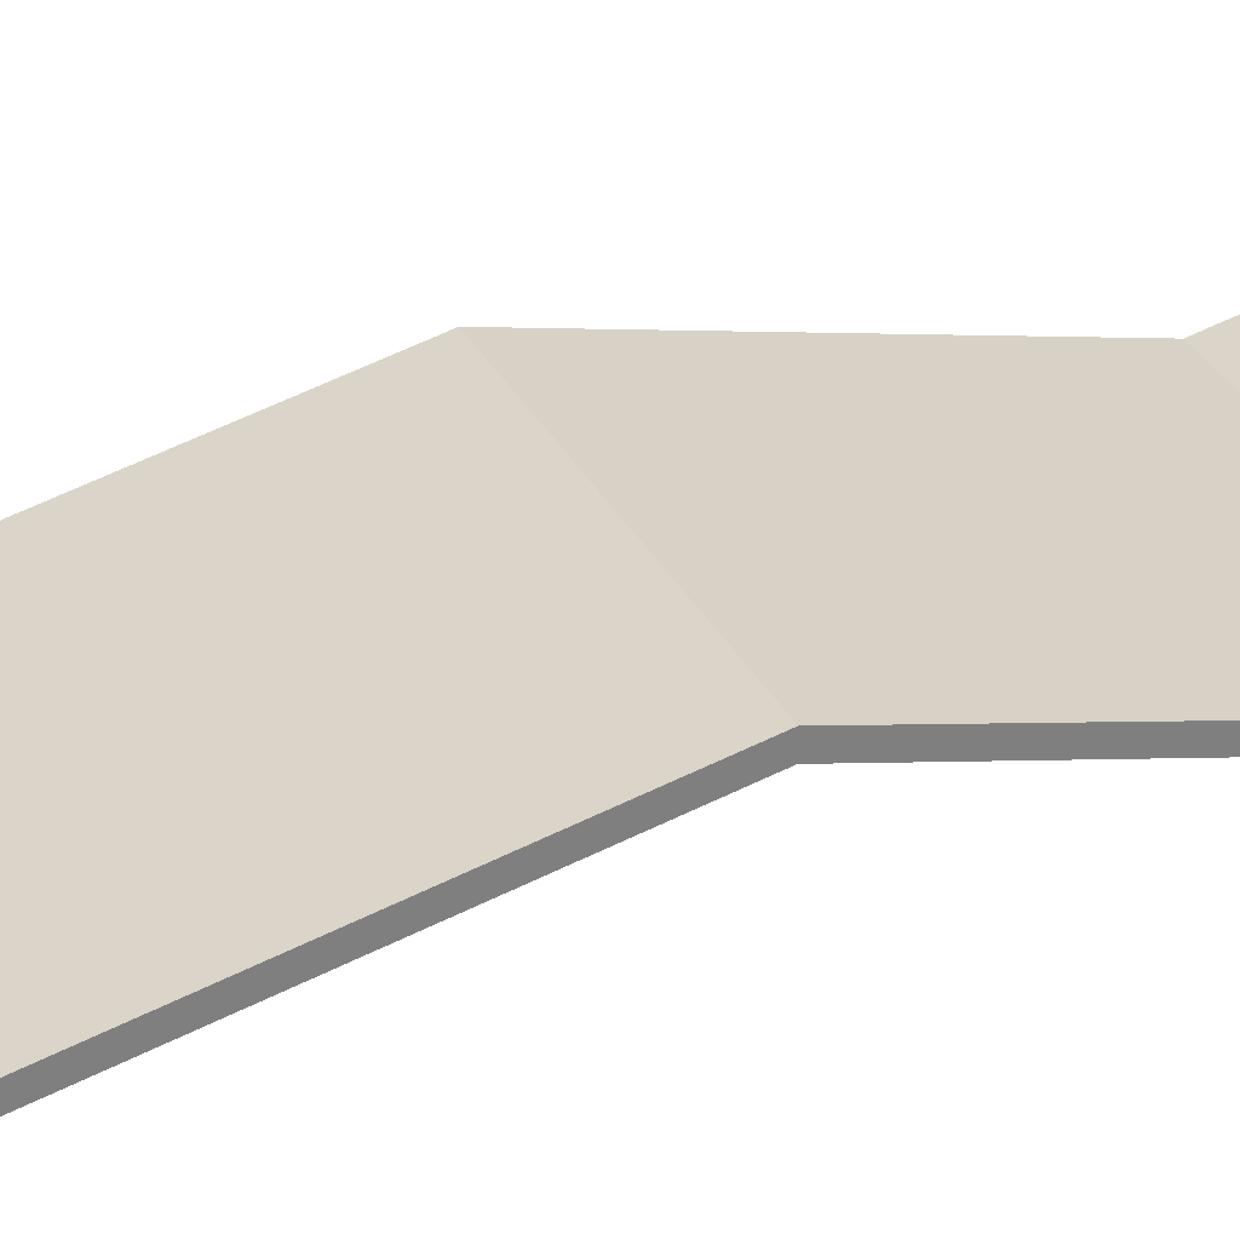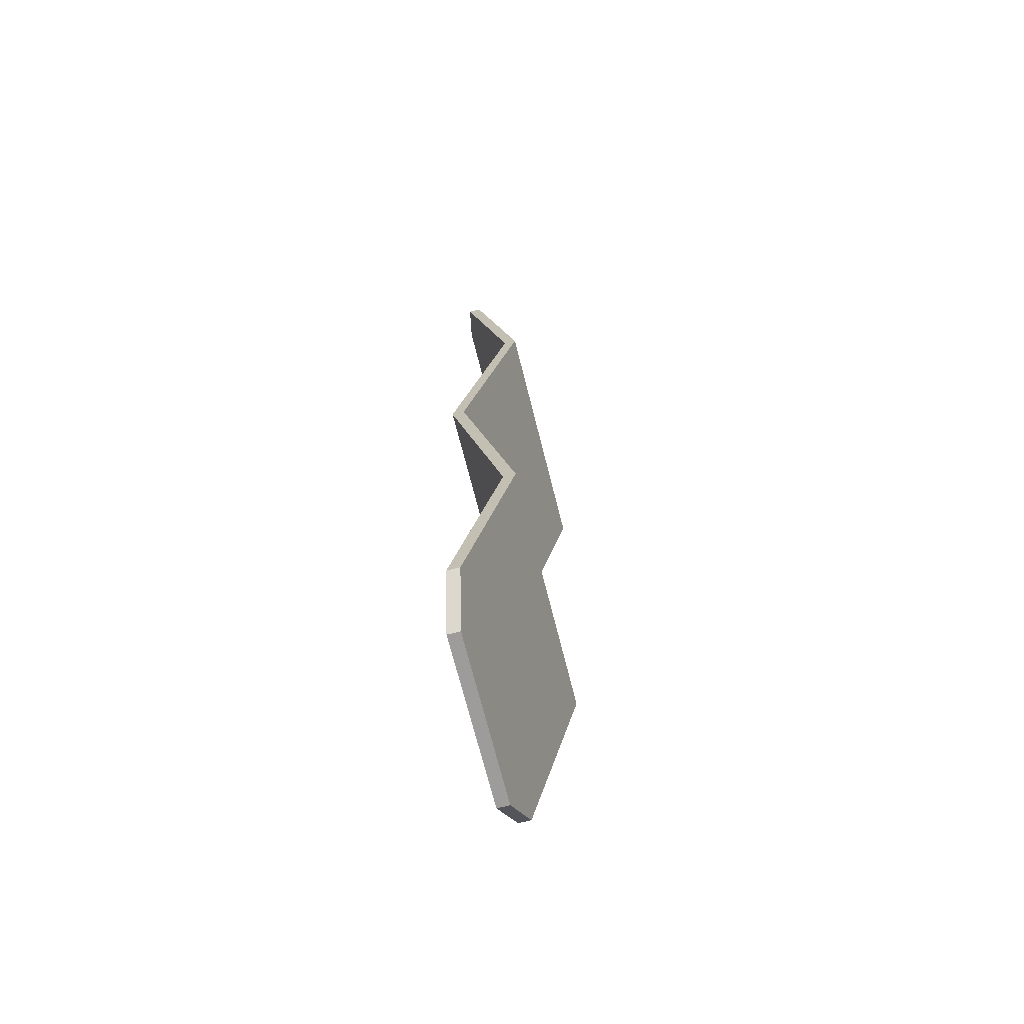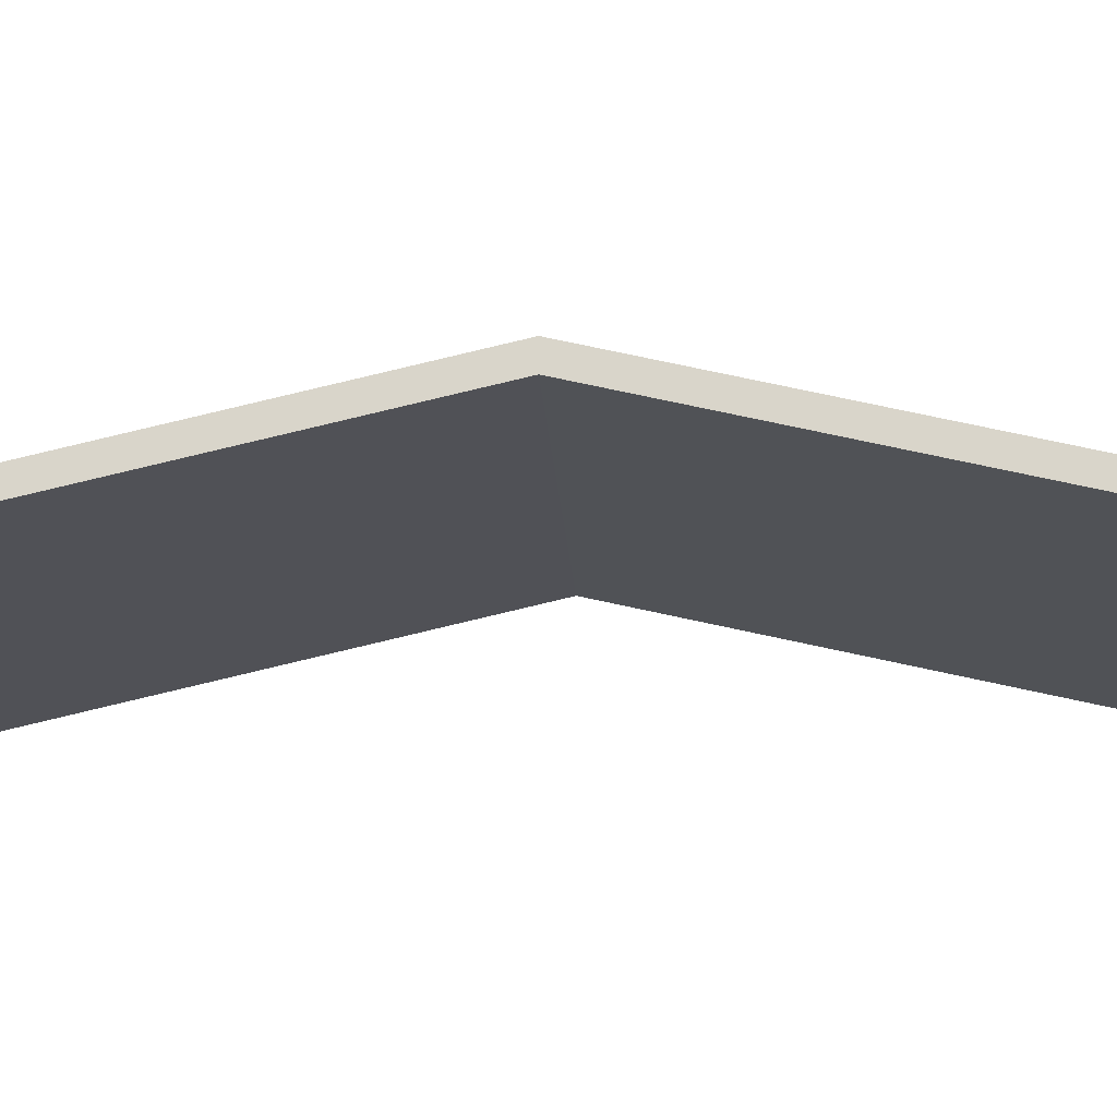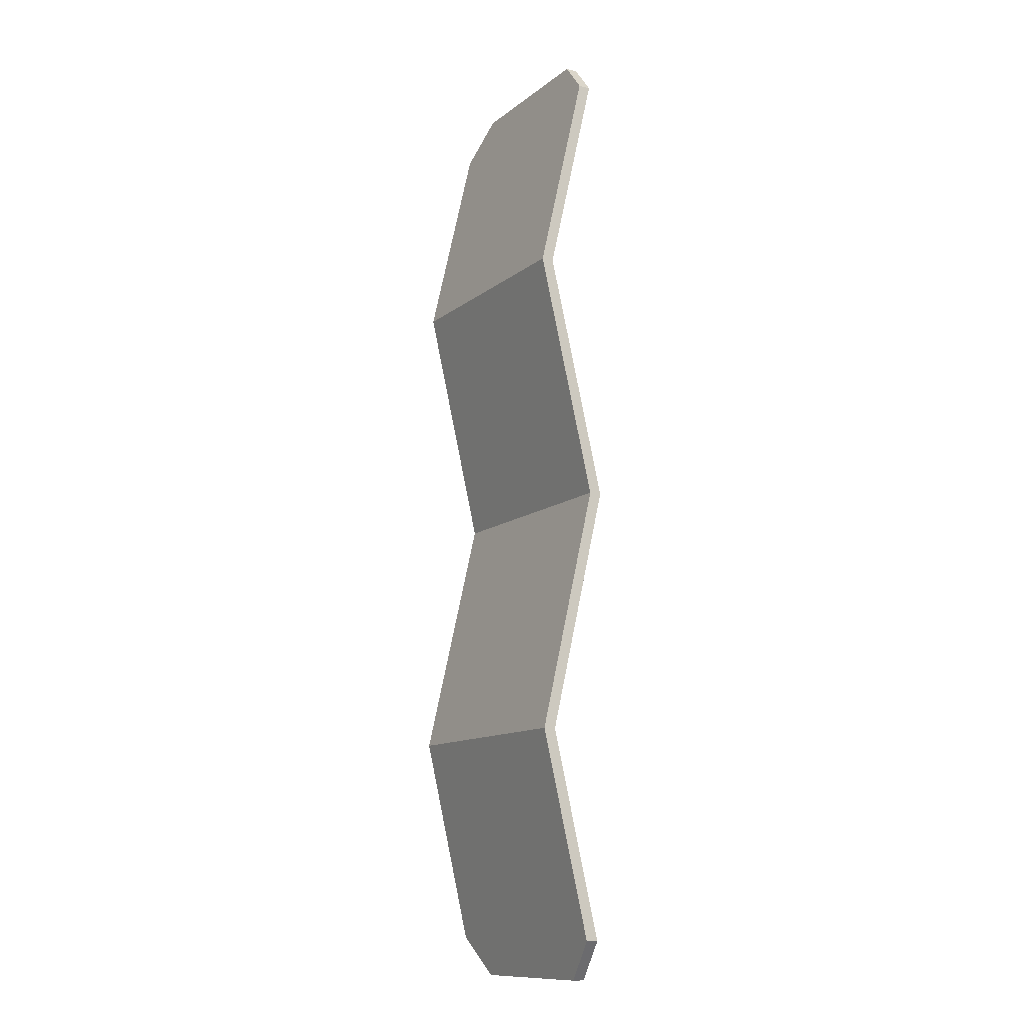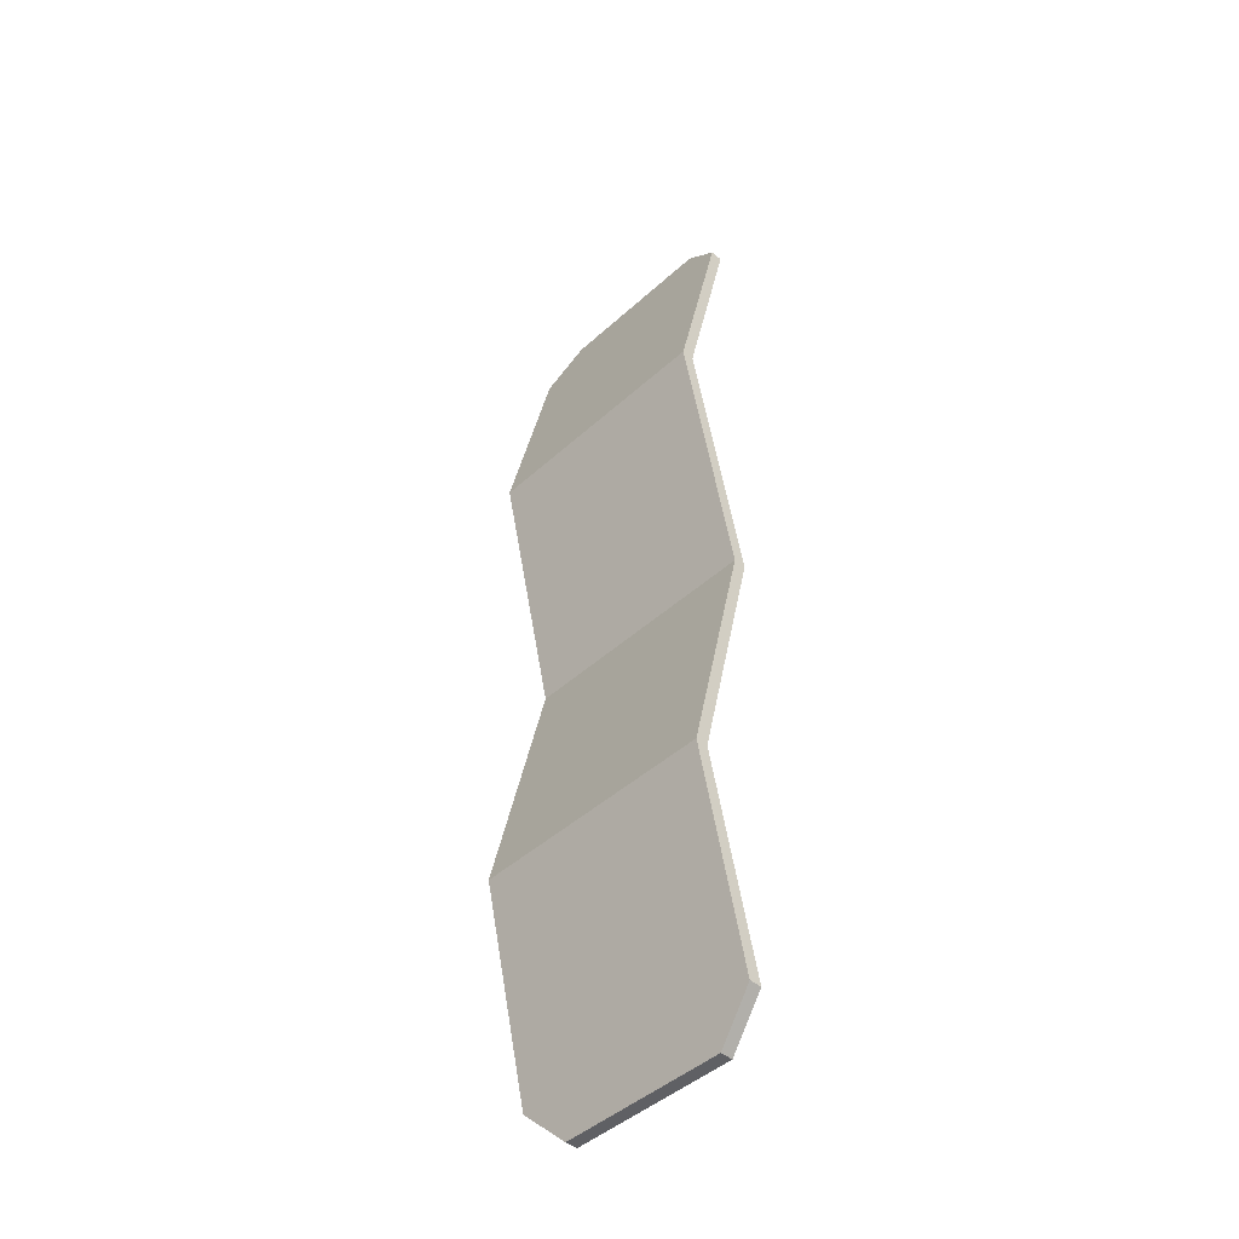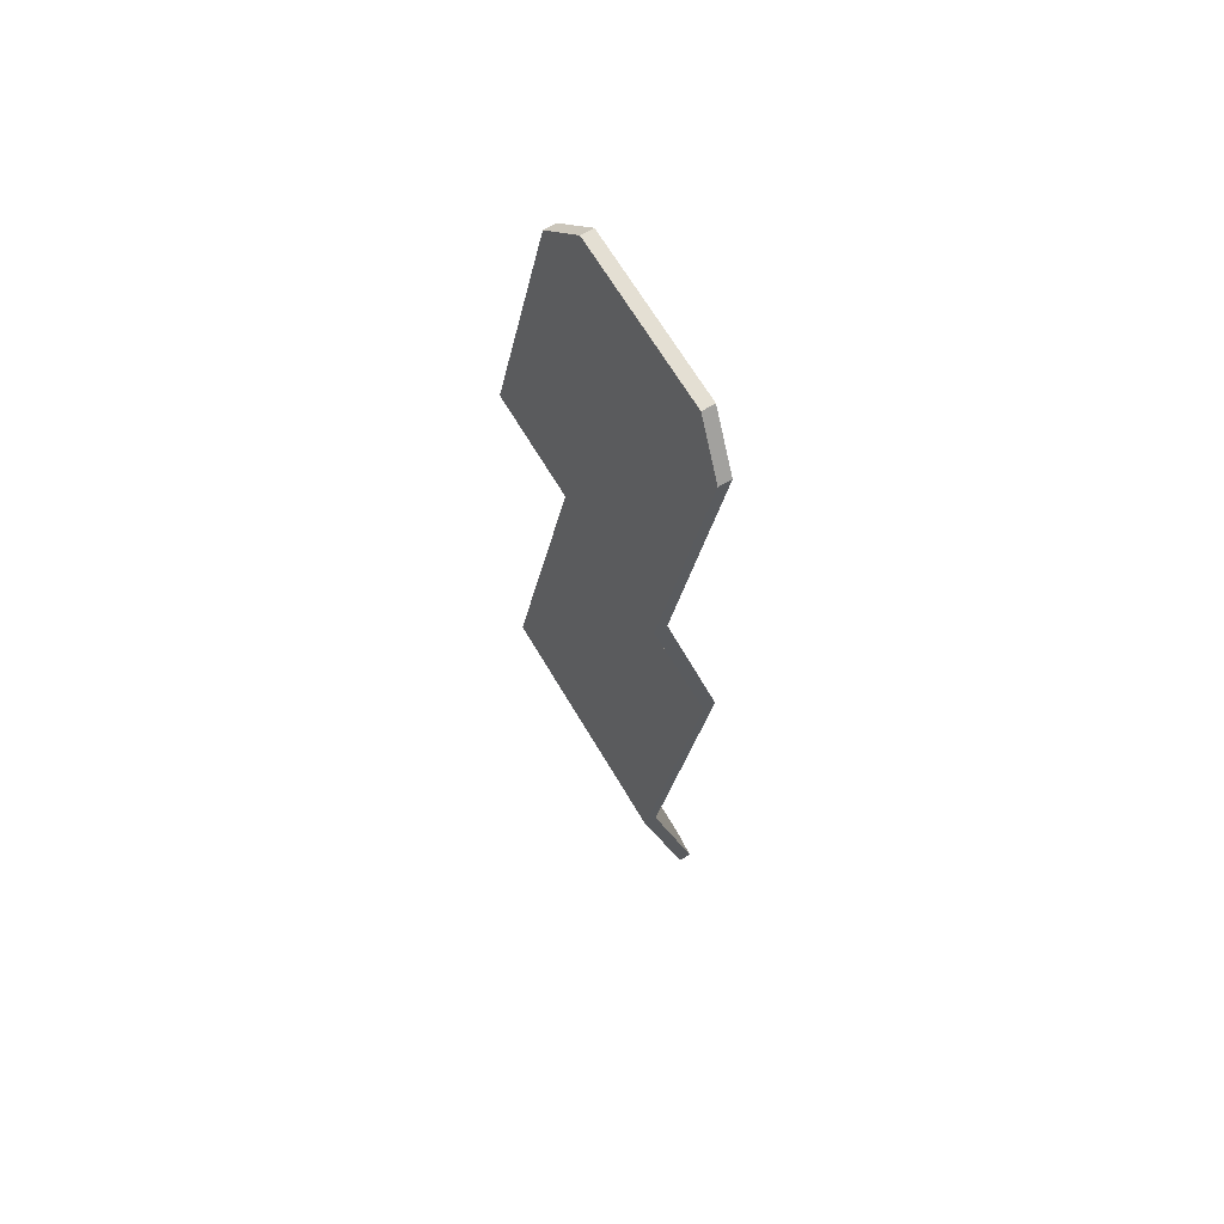
<metadata>
{"format":"obj","ext":"obj","renderer":"f3d","projection":"perspective","resolution":1024,"background":"white","views":[{"elev":31.0,"azim":-113.1,"up":"+Y"},{"elev":-70.0,"azim":-75.9,"up":"+Z"},{"elev":-16.1,"azim":-87.2,"up":"+Y"},{"elev":-12.2,"azim":59.7,"up":"+Z"},{"elev":-45.3,"azim":46.2,"up":"+Z"},{"elev":66.8,"azim":59.4,"up":"+Z"}]}
</metadata>
<code>
o bacon.003
v -0.065 0.02525 0.2394
v -0.065 0 0.13
v -0.04387 0.03 0.26
v -0.04387 0 0.13
v 0.04387 0.03 0
v 0.04387 0 -0.13
v 0.065 0.03 0
v 0.065 0 -0.13
v -0.065 0.03 0
v -0.065 0 -0.13
v -0.04387 0.03 0
v -0.04387 0 -0.13
v -0.01365 0.03 0.26
v -0.01365 0 0.13
v 0.01365 0.03 0.26
v 0.01365 0 0.13
v -0.01365 0.03 0
v -0.01365 0 -0.13
v 0.01365 0.03 0
v 0.01365 0 -0.13
v 0.04387 0.03 0.26
v 0.04387 0 0.13
v 0.065 0.02525 0.2394
v 0.065 0 0.13
v -0.01365 0.03 -0.26
v 0.01365 0.03 -0.26
v -0.065 0.02525 -0.2394
v -0.04387 0.03 -0.26
v 0.04387 0.03 -0.26
v 0.065 0.02525 -0.2394
v -0.065 0.0188 0.2394
v -0.065 -0.006451 0.13
v -0.04387 0.02355 0.26
v -0.04387 -0.006451 0.13
v 0.04387 0.02355 0
v 0.04387 -0.006451 -0.13
v 0.065 0.02355 0
v 0.065 -0.006451 -0.13
v -0.065 0.02355 0
v -0.065 -0.006451 -0.13
v -0.04387 0.02355 0
v -0.04387 -0.006451 -0.13
v -0.01365 0.02355 0.26
v -0.01365 -0.006451 0.13
v 0.01365 0.02355 0.26
v 0.01365 -0.006451 0.13
v -0.01365 0.02355 0
v -0.01365 -0.006451 -0.13
v 0.01365 0.02355 0
v 0.04387 0.02355 0.26
v 0.04387 -0.006451 0.13
v 0.065 0.0188 0.2394
v 0.01365 -0.006451 -0.13
v -0.01365 0.02355 -0.26
v 0.01365 0.02355 -0.26
v -0.065 0.0188 -0.2394
v -0.04387 0.02355 -0.26
v 0.065 -0.006451 0.13
v 0.04387 0.02355 -0.26
v 0.065 0.0188 -0.2394
f 3 2 1
f 2 3 4
f 7 6 5
f 6 7 8
f 11 10 9
f 10 11 12
f 15 14 13
f 14 15 16
f 19 18 17
f 18 19 20
f 23 22 21
f 22 23 24
f 20 25 18
f 25 20 26
f 12 27 10
f 27 12 28
f 8 29 6
f 29 8 30
f 24 5 22
f 5 24 7
f 4 9 2
f 9 4 11
f 16 17 14
f 17 16 19
f 18 28 12
f 28 18 25
f 13 4 3
f 4 13 14
f 21 16 15
f 16 21 22
f 6 26 20
f 26 6 29
f 17 12 11
f 12 17 18
f 5 20 19
f 20 5 6
f 22 19 16
f 19 22 5
f 14 11 4
f 11 14 17
f 33 31 32
f 32 34 33
f 37 35 36
f 36 38 37
f 41 39 40
f 40 42 41
f 45 43 44
f 44 46 45
f 49 47 48
f 48 53 49
f 52 50 51
f 51 58 52
f 53 48 54
f 54 55 53
f 42 40 56
f 56 57 42
f 38 36 59
f 59 60 38
f 58 51 35
f 35 37 58
f 34 32 39
f 39 41 34
f 46 44 47
f 47 49 46
f 48 42 57
f 57 54 48
f 43 33 34
f 34 44 43
f 50 45 46
f 46 51 50
f 36 53 55
f 55 59 36
f 47 41 42
f 42 48 47
f 35 49 53
f 53 36 35
f 51 46 49
f 49 35 51
f 44 34 41
f 41 47 44
f 27 56 40 10
f 26 55 54 25
f 1 31 33 3
f 29 59 55 26
f 3 33 43 13
f 28 57 56 27
f 15 45 50 21
f 25 54 57 28
f 24 58 37 7
f 13 43 45 15
f 30 60 59 29
f 21 50 52 23
f 7 37 38 8
f 23 52 58 24
f 10 40 39 9
f 8 38 60 30
f 2 32 31 1
f 9 39 32 2

</code>
